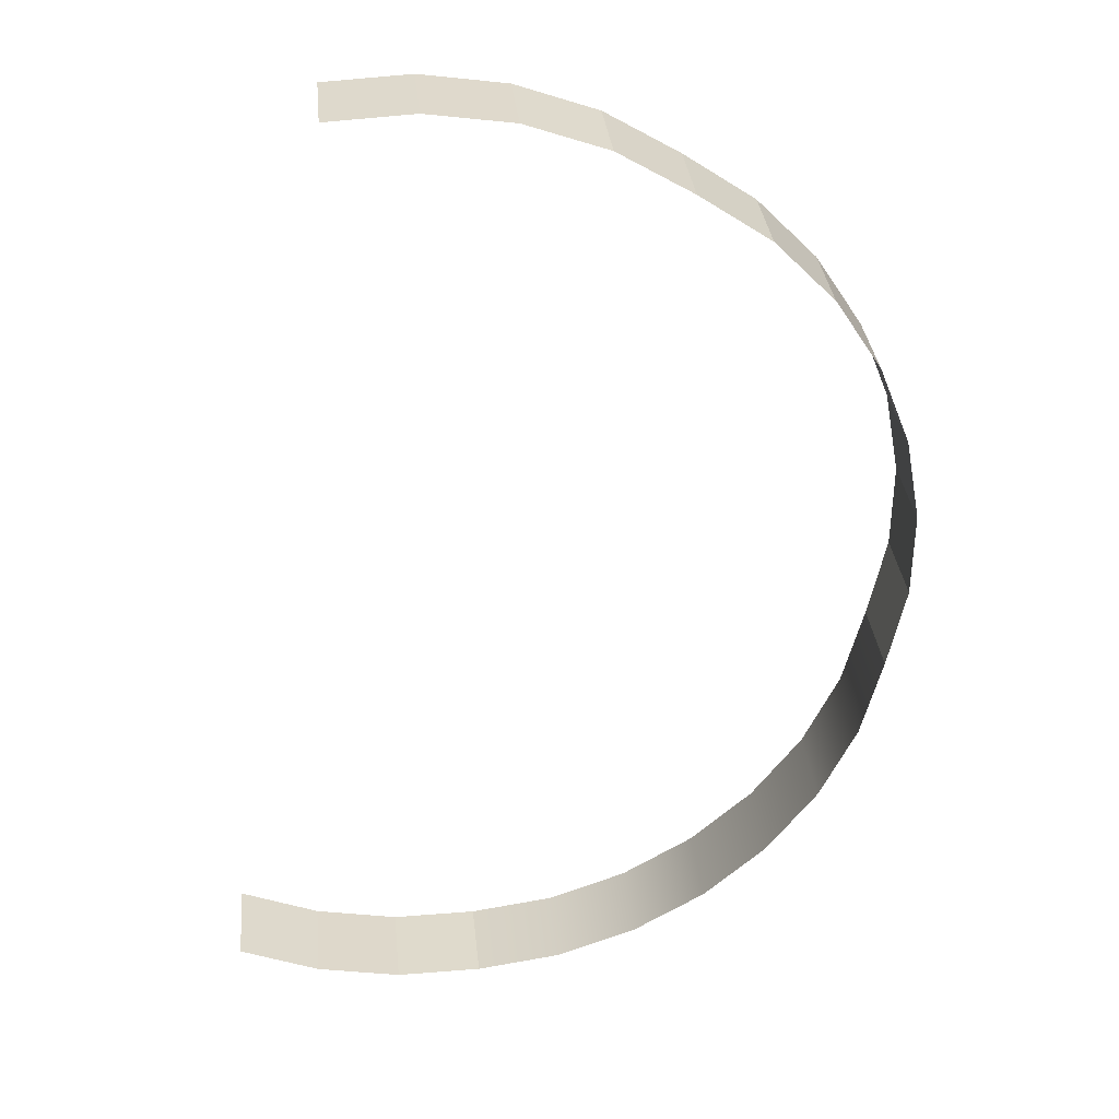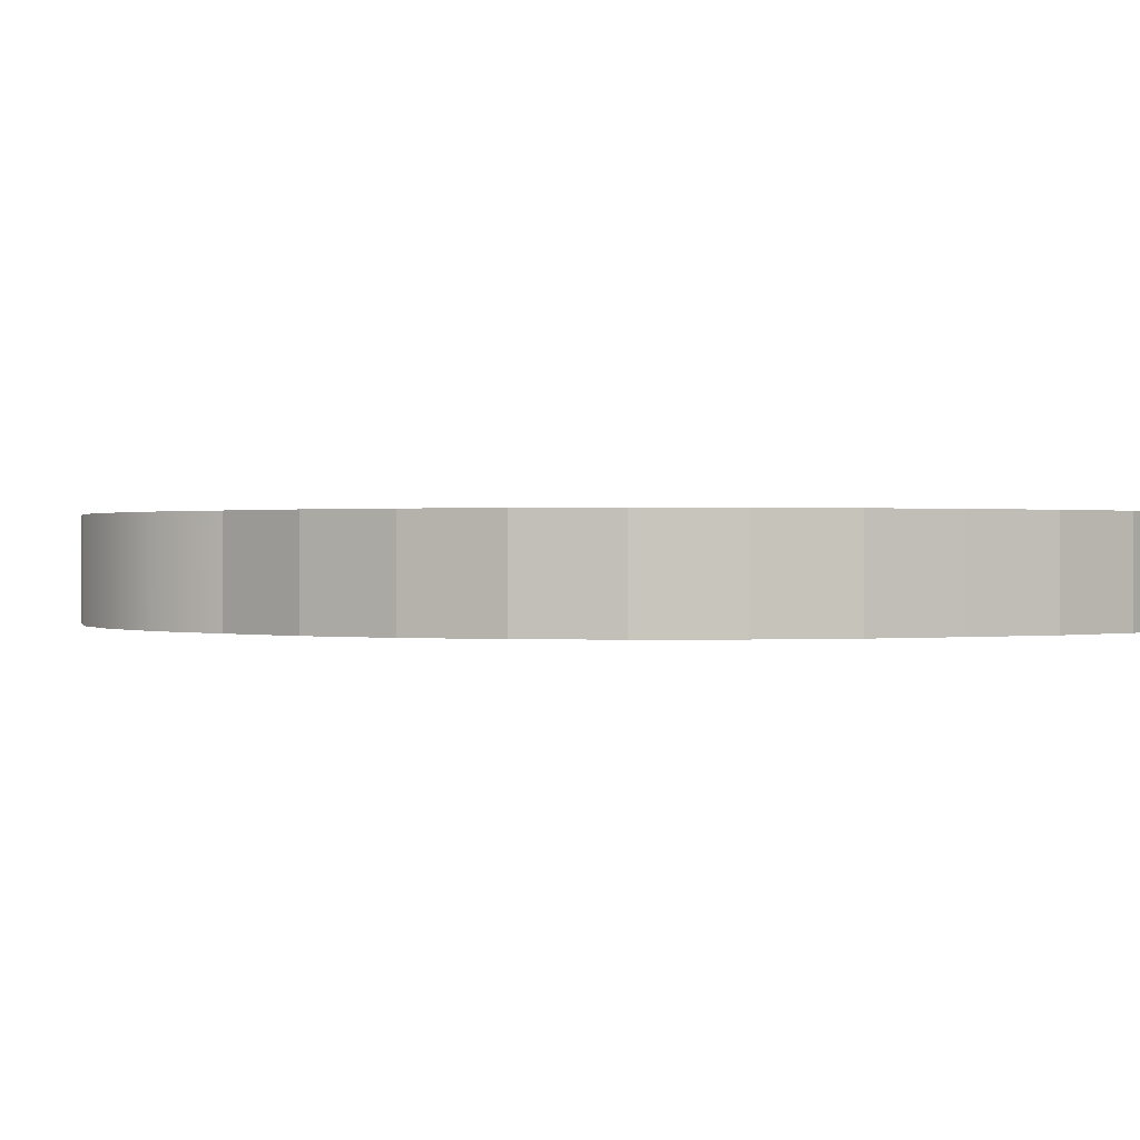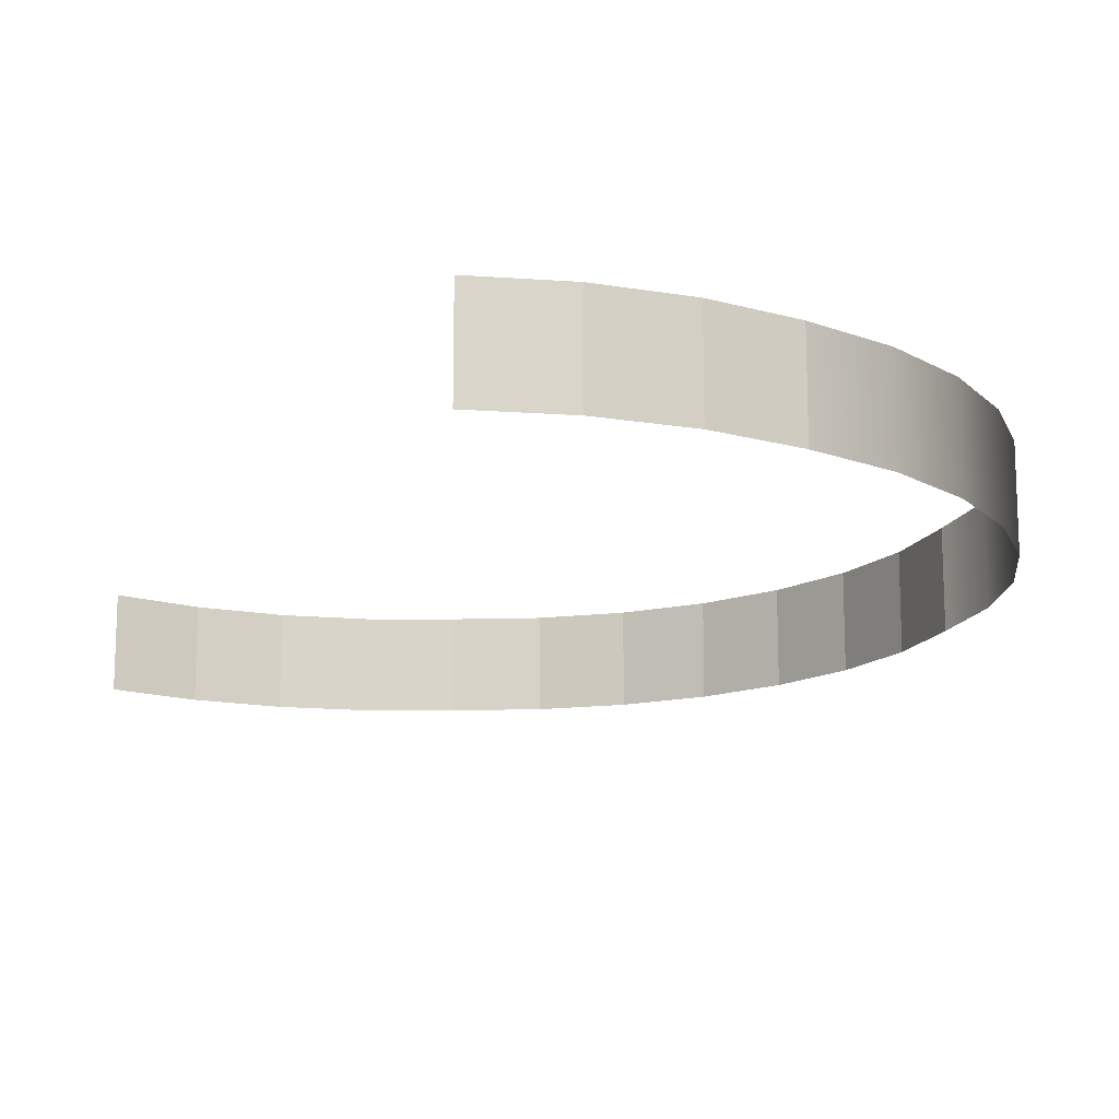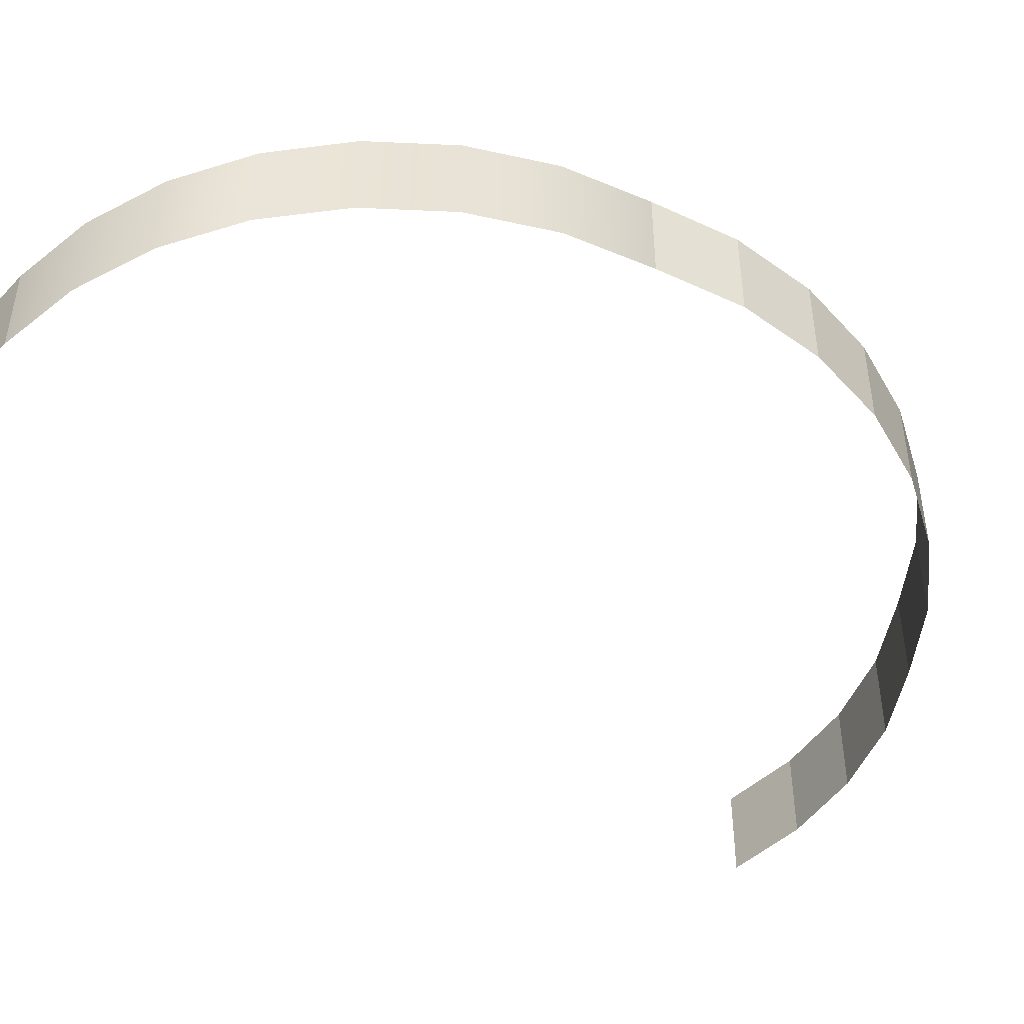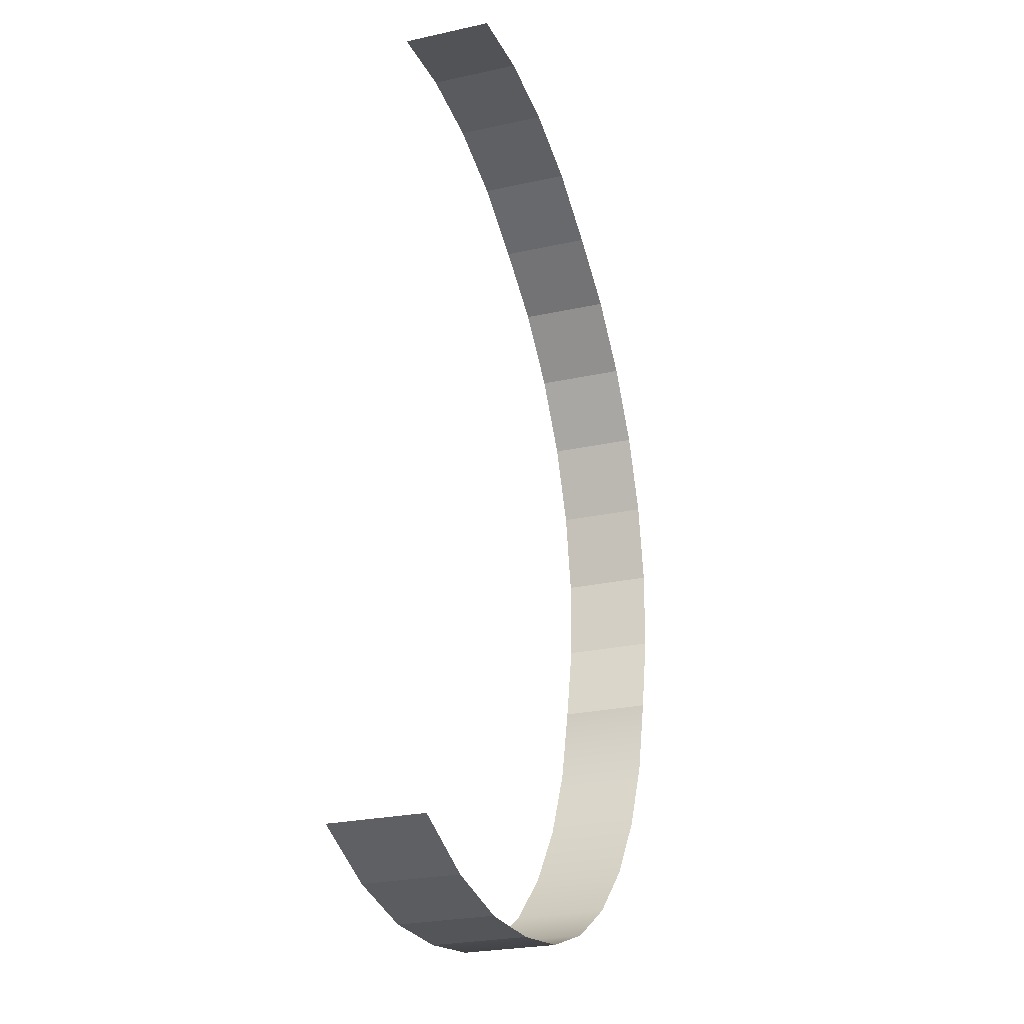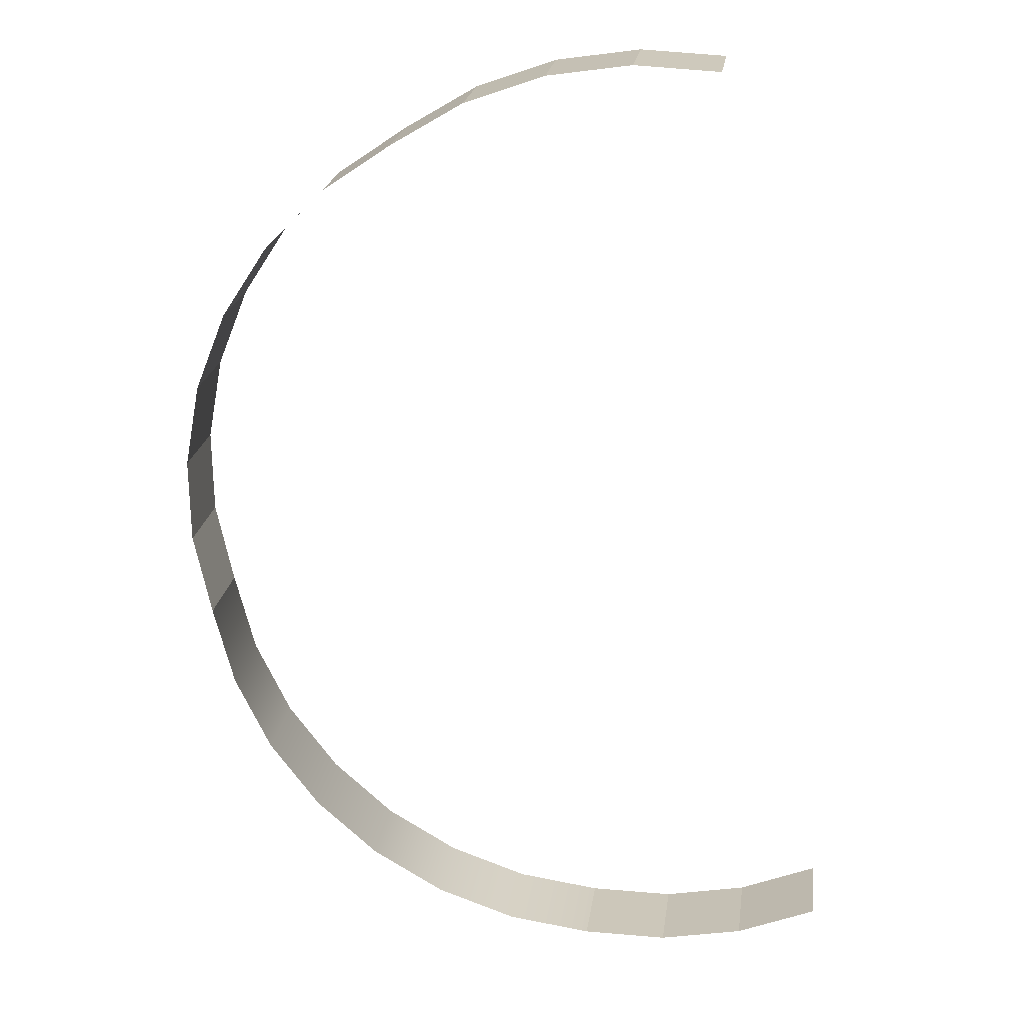
<metadata>
{"format":"obj","ext":"obj","renderer":"f3d","projection":"perspective","resolution":1024,"background":"white","views":[{"elev":32.6,"azim":174.3,"up":"+Z"},{"elev":0.4,"azim":-59.6,"up":"+Y"},{"elev":-15.0,"azim":149.2,"up":"+Y"},{"elev":-46.5,"azim":-129.9,"up":"+Y"},{"elev":-25.1,"azim":109.8,"up":"+Z"},{"elev":21.4,"azim":7.8,"up":"+Z"}]}
</metadata>
<code>
g Castle_Back_mountains_2
v 233.8 62.04 -261.6
v 233.8 -1e-06 -261.6
v 176.9 -0 -253.6
v 176.9 62.04 -253.6
v 122.8 -1e-06 -234.6
v 122.8 62.04 -234.6
v 73.48 -1e-06 -205.5
v 73.48 62.04 -205.5
v 30.81 -1e-06 -167.4
v 30.81 62.04 -167.4
v 30.81 62.04 -167.4
v 30.81 -1e-06 -167.4
v -3.55 -2e-06 -121.6
v -3.55 62.04 -121.6
v -28.28 -2e-06 -70.04
v -28.28 62.04 -70.04
v -42.43 7e-06 -14.62
v -42.43 62.04 -14.62
v -42.43 62.04 -14.62
v -42.43 7e-06 -14.62
v -54.3 1.3e-05 41.52
v -54.3 62.04 41.52
v -54.3 62.04 41.52
v -54.3 1.3e-05 41.52
v -55.01 1.8e-05 98.85
v -55.01 62.04 98.85
v -55.01 62.04 98.85
v -55.01 1.8e-05 98.85
v -44.53 1.8e-05 155.2
v -44.53 62.04 155.2
v -44.53 62.04 155.2
v -44.53 1.8e-05 155.2
v -23.27 1.3e-05 208.3
v -23.27 62.04 208.3
v -23.27 62.04 208.3
v -23.27 1.3e-05 208.3
v 7.968 1.3e-05 256.3
v 7.968 62.04 256.3
v 7.968 62.04 256.3
v 7.968 1.3e-05 256.3
v 47.97 1.4e-05 297.1
v 47.97 62.04 297.1
v 47.97 62.04 297.1
v 47.97 1.4e-05 297.1
v 95.21 1.9e-05 329.4
v 95.21 62.04 329.4
v 95.21 62.04 329.4
v 95.21 1.9e-05 329.4
v 144.5 2.7e-05 358.7
v 144.5 62.04 358.7
v 144.5 62.04 358.7
v 144.5 2.7e-05 358.7
v 198.5 2.5e-05 377.8
v 198.5 62.04 377.8
v 198.5 62.04 377.8
v 198.5 2.5e-05 377.8
v 255.2 1.8e-05 385.9
v 255.2 62.04 385.9
v 255.2 62.04 385.9
v 255.2 1.8e-05 385.9
v 312.3 2.1e-05 382.8
v 312.3 62.04 382.8
v 400.6 62.04 -230.1
v 400.6 4e-06 -230.1
v 347.4 1e-06 -251.5
v 347.4 62.04 -251.5
v 347.4 62.04 -251.5
v 347.4 1e-06 -251.5
v 291.1 -2e-06 -262.2
v 291.1 62.04 -262.2
v 291.1 62.04 -262.2
v 291.1 -2e-06 -262.2
v 233.8 -1e-06 -261.6
v 233.8 62.04 -261.6
f -72 -73 -74
f -71 -72 -74
f -70 -72 -71
f -69 -70 -71
f -68 -70 -69
f -67 -68 -69
f -66 -68 -67
f -65 -66 -67
f -62 -63 -64
f -61 -62 -64
f -60 -62 -61
f -59 -60 -61
f -58 -60 -59
f -57 -58 -59
f -54 -55 -56
f -53 -54 -56
f -50 -51 -52
f -49 -50 -52
f -46 -47 -48
f -45 -46 -48
f -42 -43 -44
f -41 -42 -44
f -38 -39 -40
f -37 -38 -40
f -34 -35 -36
f -33 -34 -36
f -30 -31 -32
f -29 -30 -32
f -26 -27 -28
f -25 -26 -28
f -22 -23 -24
f -21 -22 -24
f -18 -19 -20
f -17 -18 -20
f -14 -15 -16
f -13 -14 -16
f -10 -11 -12
f -9 -10 -12
f -6 -7 -8
f -5 -6 -8
f -2 -3 -4
f -1 -2 -4

</code>
